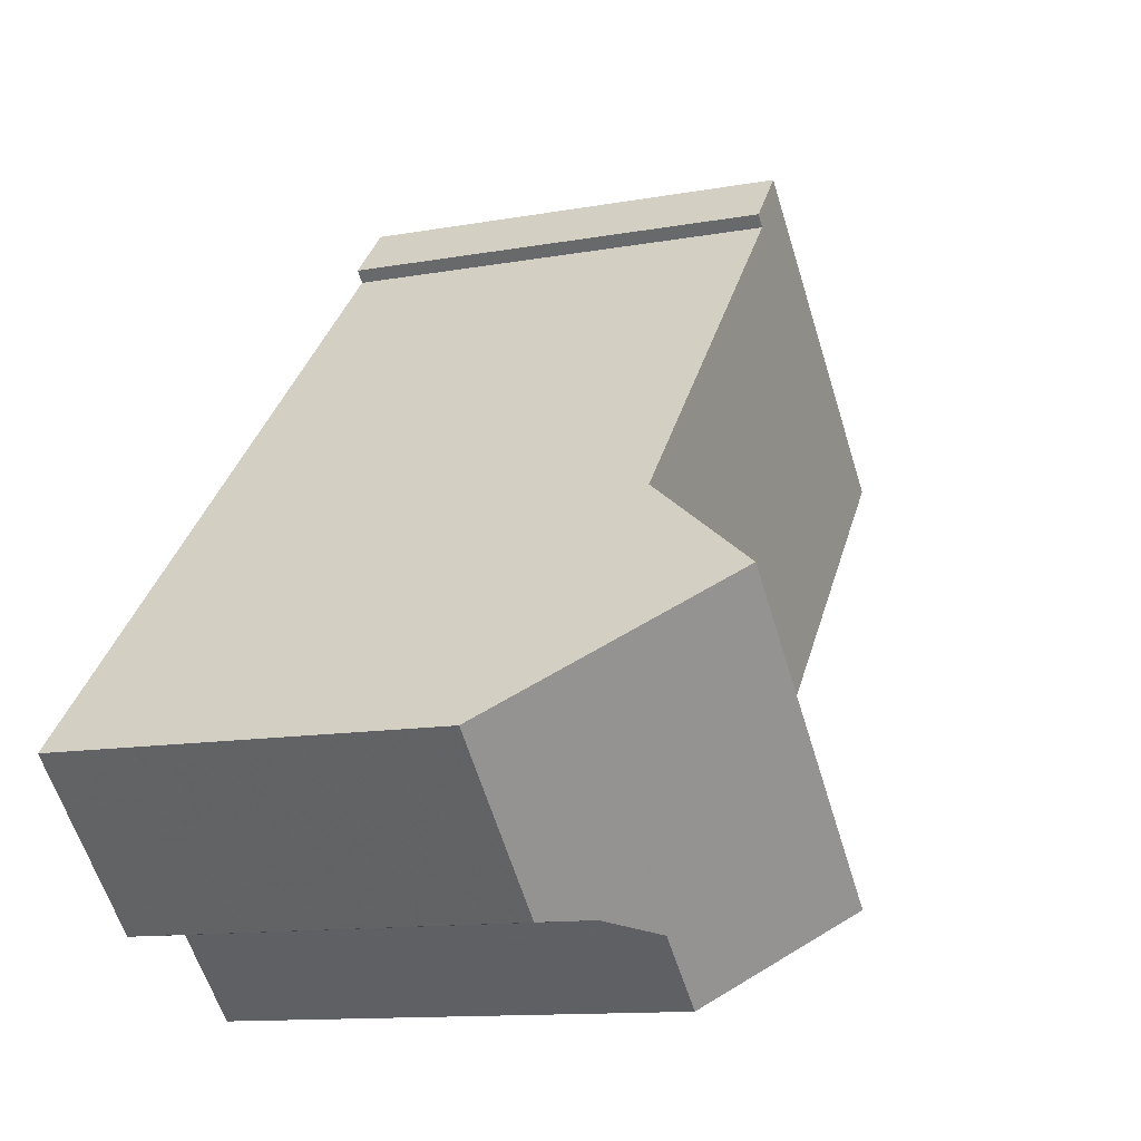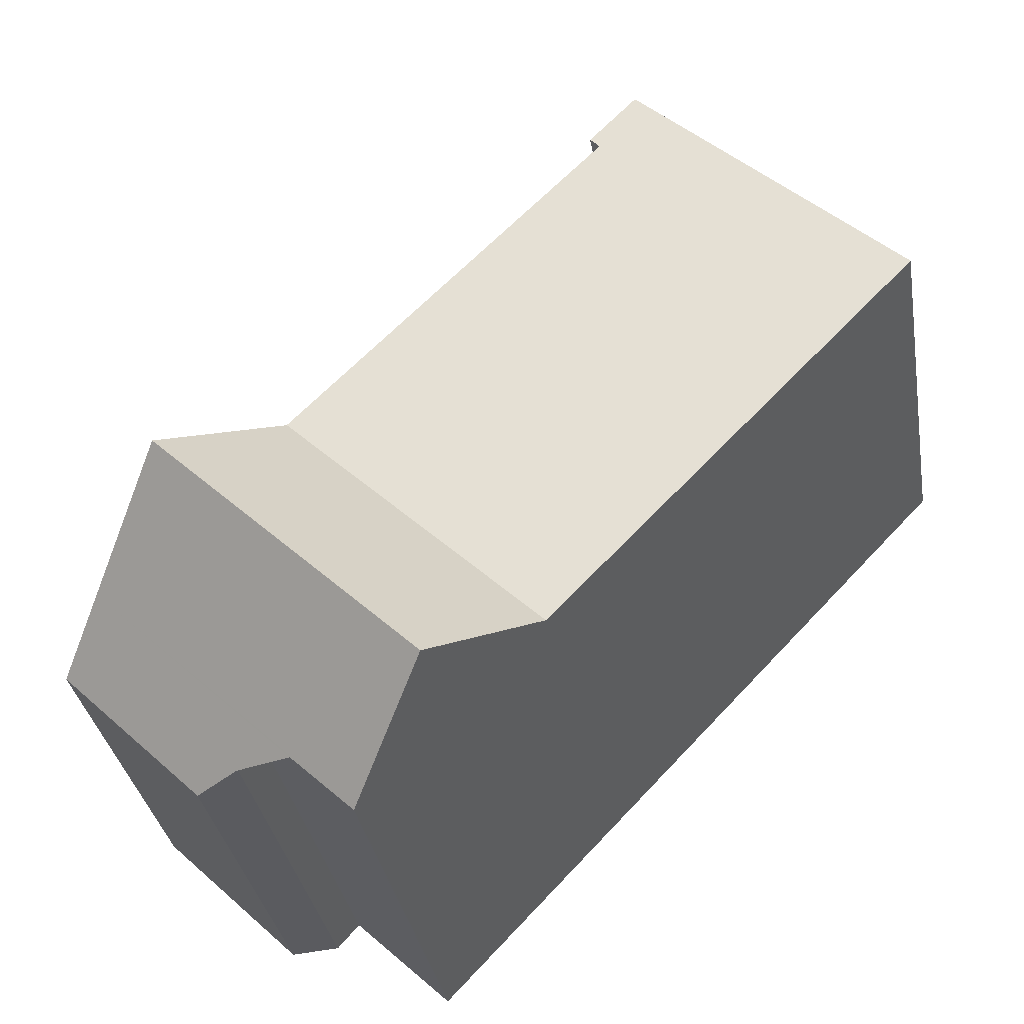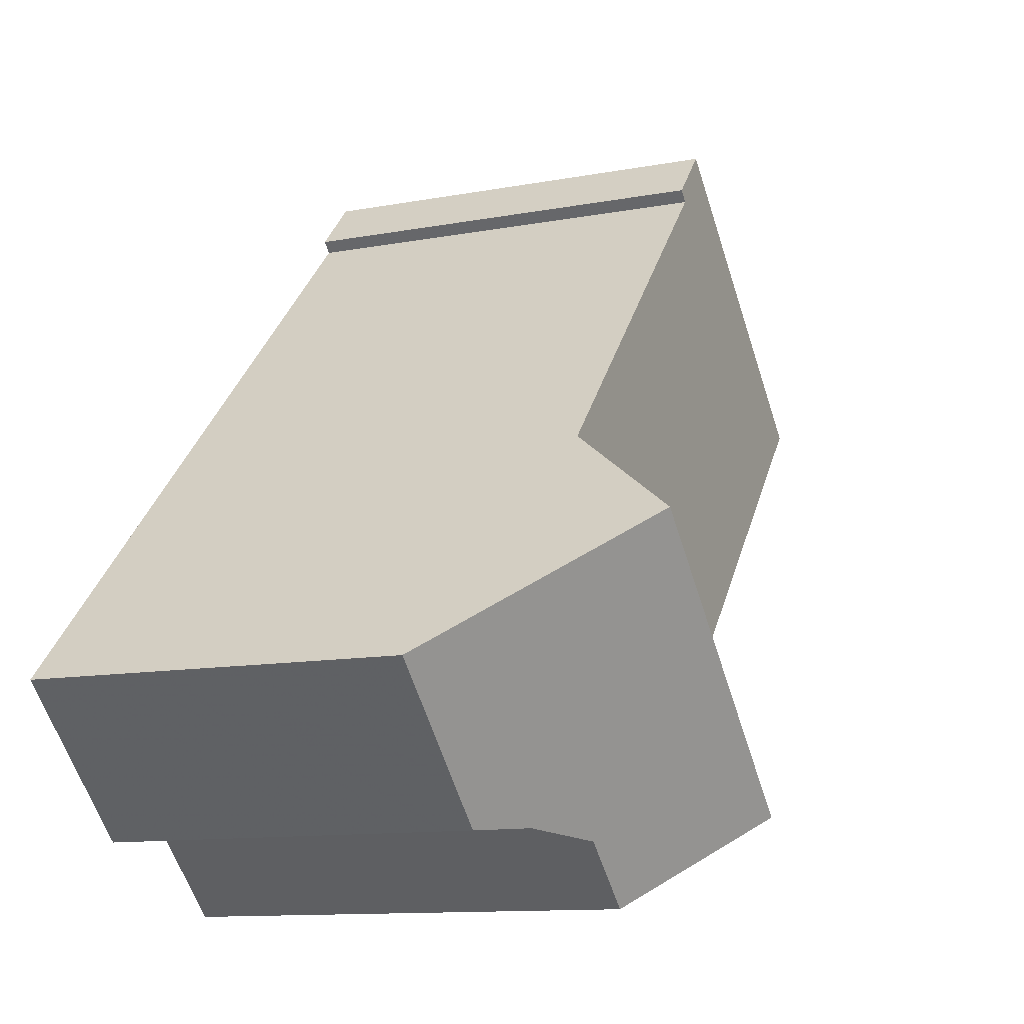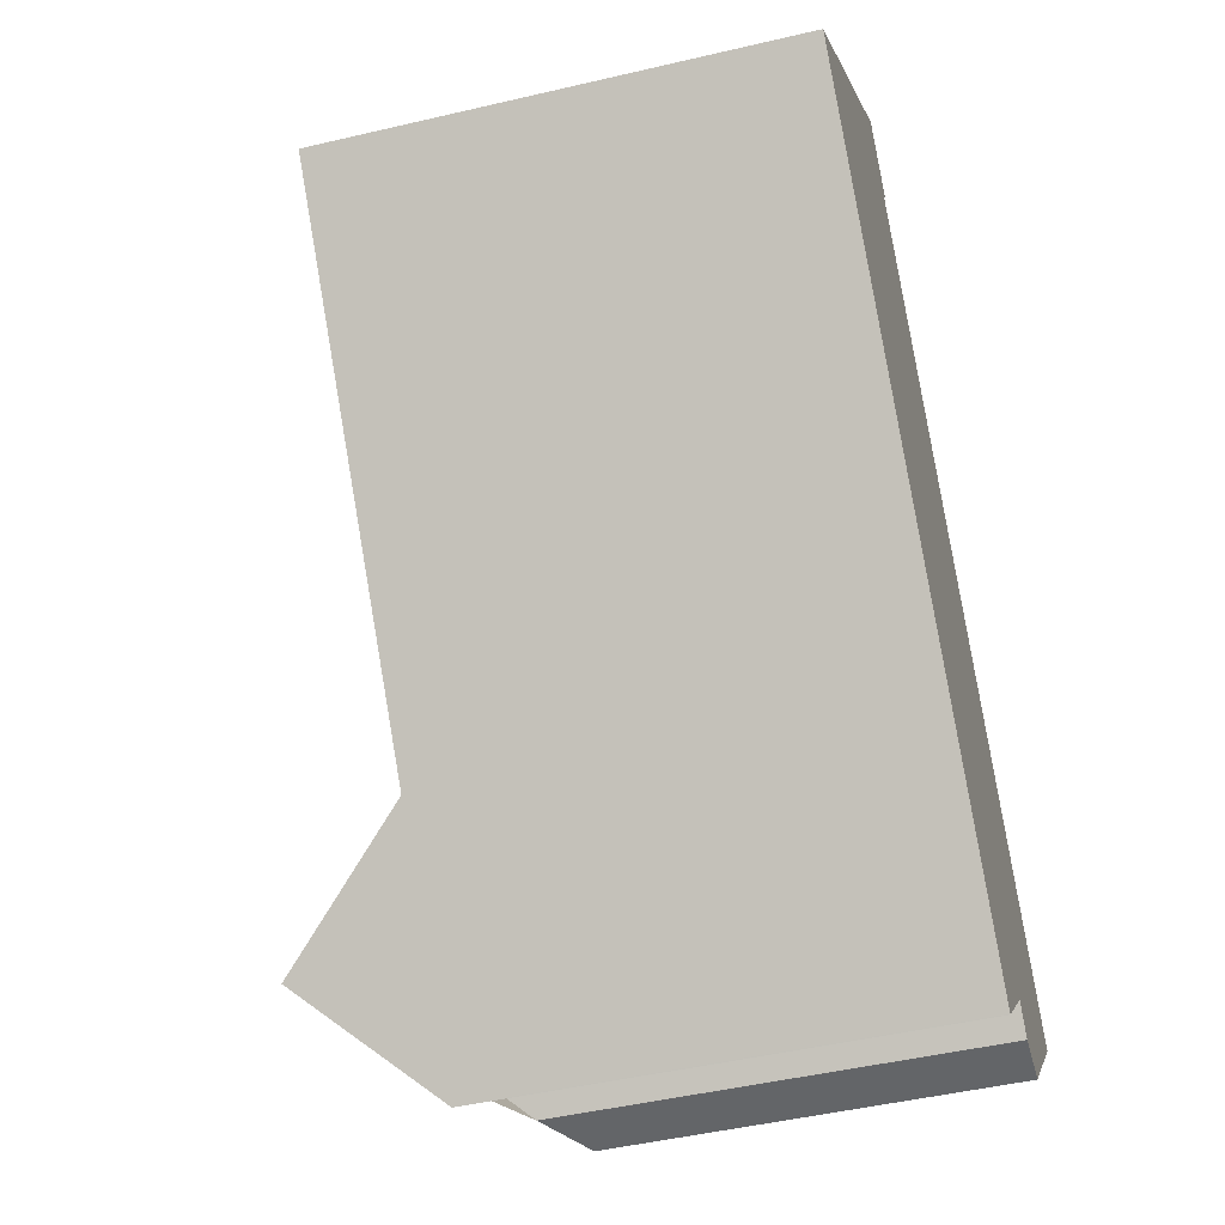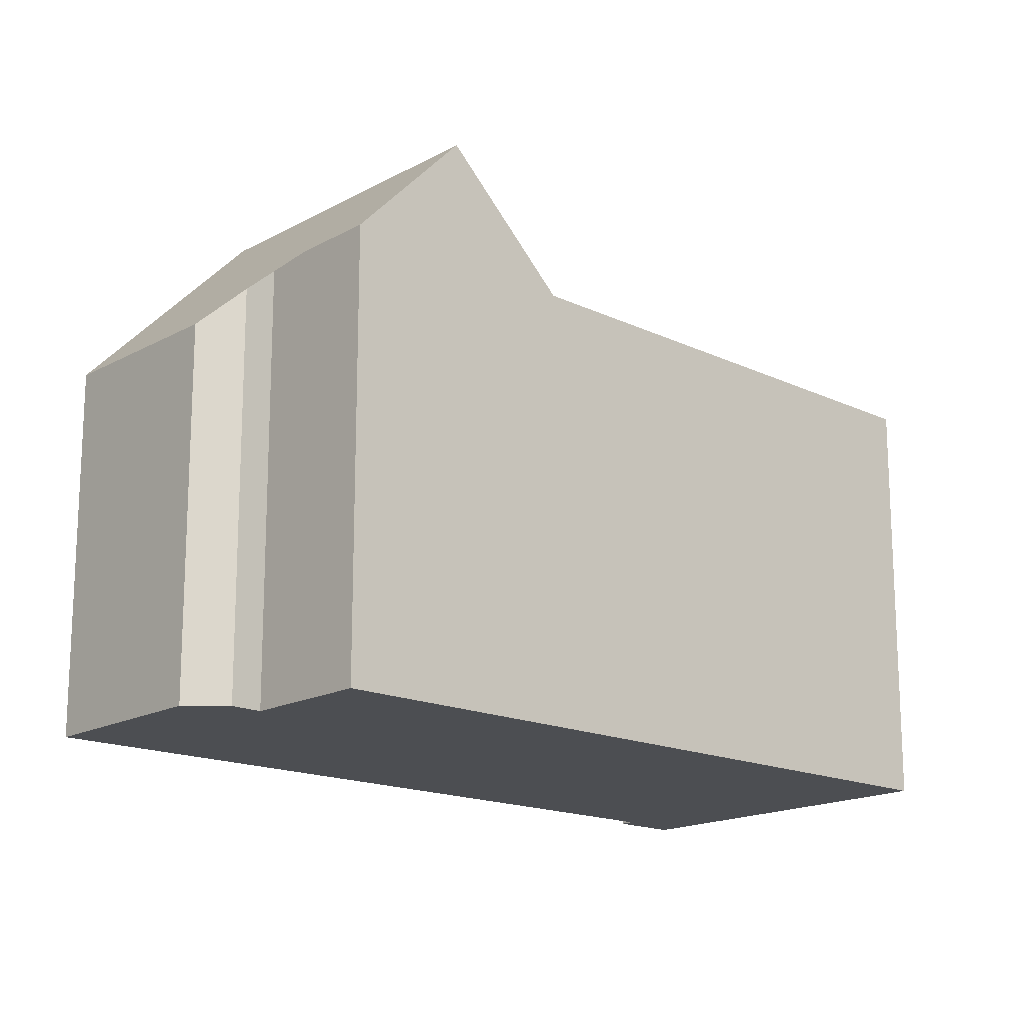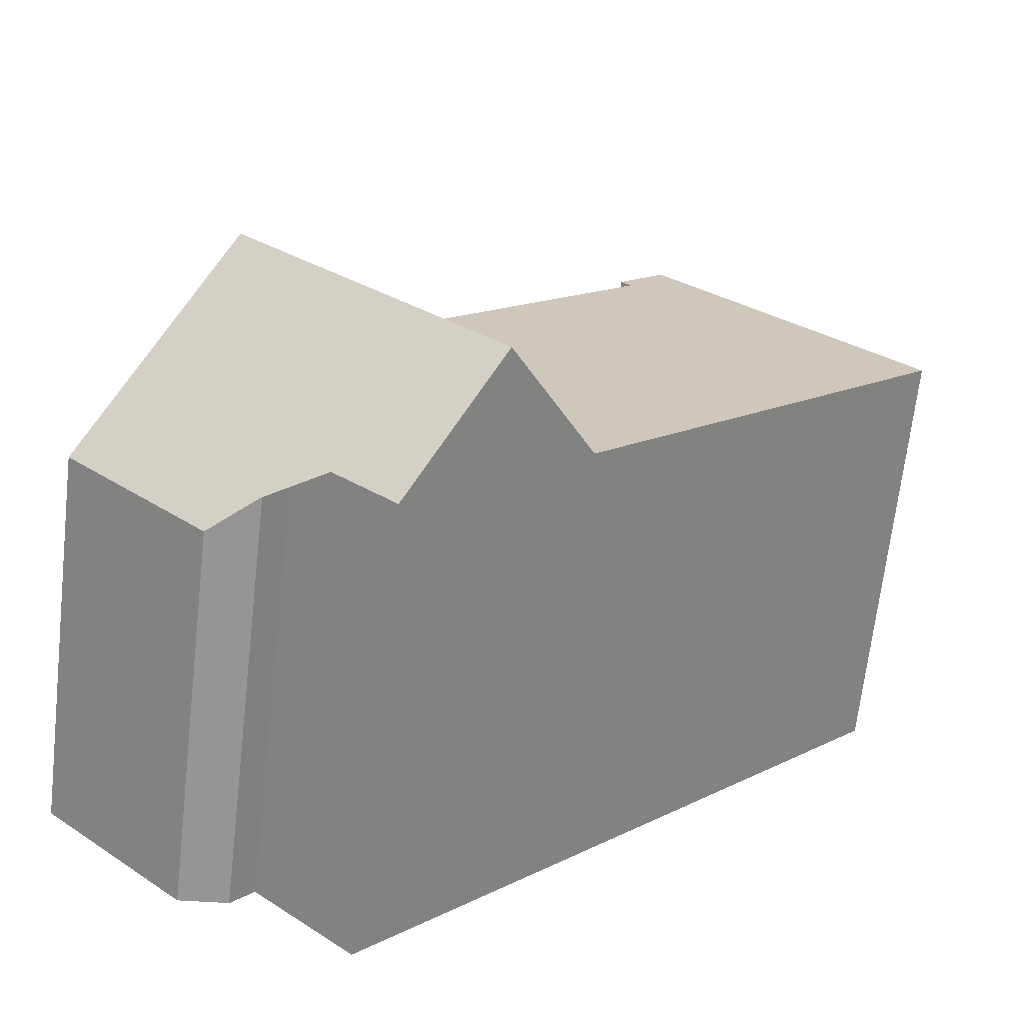
<metadata>
{"format":"obj","ext":"obj","renderer":"f3d","projection":"perspective","resolution":1024,"background":"white","views":[{"elev":-11.9,"azim":-66.5,"up":"+Y"},{"elev":-33.4,"azim":9.5,"up":"+Y"},{"elev":-11.5,"azim":-65.4,"up":"+Y"},{"elev":-46.8,"azim":105.0,"up":"+Y"},{"elev":-16.8,"azim":4.0,"up":"+Z"},{"elev":-67.8,"azim":-6.5,"up":"+Y"}]}
</metadata>
<code>
v -1038 -850.8 6.629
v -1038 -850.7 6.629
v -1037 -849.9 6.61
v -1033 -853.8 6.619
v -1046 -859.3 5.754
v -1041 -862.4 6.818
v -1043 -861 6.806
v -1043 -861.3 6.295
v -1044 -861.4 5.734
v -1039 -859.6 6.761
v -1043 -855.8 6.751
v -1043 -855.8 6.751
v -1039 -859.6 6.761
v -1041 -862.4 6.828
v -1045 -858.6 6.819
v -1040 -861.1 8.664
v -1044 -857.2 8.678
v -1044 -857.2 8.678
v -1040 -861.1 8.664
v -1037 -850 6.61
v -1038 -850.8 6.629
v -1045 -858.6 6.819
v -1046 -859.3 5.754
v -1044 -857.6 8.131
v -1046 -858.9 6.279
v -1046 -859 6.279
v -1043 -861.3 6.277
v -1039 -859.6 6.761
v -1039 -859.6 6.761
v -1040 -861.1 8.664
v -1033 -853.8 6.619
v -1040 -861.1 8.664
v -1041 -862.4 6.828
v -1041 -862.4 6.818
v -1040 -858.7 6.759
v -1041 -860.2 8.667
v -1040 -858.7 6.759
v -1034 -853 6.617
v -1041 -860.2 8.667
v -1042 -861.5 6.826
v -1042 -861.5 6.81
v -1037 -850 6.61
v -1037 -849.9 6.61
v -1033 -853.8 6.62
v -1034 -853 6.618
v -1033 -853.8 6.62
v -1039 -859.2 6.76
v -1039 -859.2 6.76
v -1041 -860.6 8.665
v -1034 -853.4 6.618
v -1034 -853.4 6.619
v -1041 -860.6 8.665
v -1042 -862 6.827
v -1042 -862 6.814
v -1038 -850.8 6.629
v -1038 -850.8 6.629
v -1038 -850.8 -8.882e-16
v -1038 -850.8 0
v -1037 -849.9 6.61
v -1038 -850.7 6.629
v -1038 -850.7 0
v -1037 -849.9 0
v -1037 -850 6.61
v -1037 -849.9 6.61
v -1037 -849.9 8.882e-16
v -1037 -850 -8.882e-16
v -1033 -853.8 6.62
v -1033 -853.8 6.619
v -1033 -853.8 0
v -1033 -853.8 0
v -1046 -858.9 6.279
v -1046 -859.3 5.754
v -1046 -859.3 0
v -1046 -858.9 0
v -1041 -862.4 6.818
v -1041 -862.4 6.818
v -1041 -862.4 0
v -1041 -862.4 0
v -1043 -861.3 6.295
v -1043 -861 6.806
v -1043 -861 0
v -1043 -861.3 0
v -1043 -861.3 6.277
v -1043 -861.3 6.295
v -1043 -861.3 0
v -1043 -861.3 0
v -1046 -859.3 5.754
v -1044 -861.4 5.734
v -1044 -861.4 -8.882e-16
v -1046 -859.3 0
v -1038 -850.8 6.629
v -1043 -855.8 6.751
v -1043 -855.8 -8.882e-16
v -1038 -850.8 -8.882e-16
v -1040 -861.1 8.664
v -1039 -859.6 6.761
v -1039 -859.6 0
v -1040 -861.1 1.776e-15
v -1041 -862.4 6.818
v -1041 -862.4 6.828
v -1041 -862.4 0
v -1041 -862.4 0
v -1044 -857.6 8.131
v -1045 -858.6 6.819
v -1045 -858.6 0
v -1044 -857.6 0
v -1041 -862.4 6.828
v -1040 -861.1 8.664
v -1040 -861.1 1.776e-15
v -1041 -862.4 0
v -1043 -855.8 6.751
v -1044 -857.2 8.678
v -1044 -857.2 -1.776e-15
v -1043 -855.8 -8.882e-16
v -1034 -853 6.617
v -1037 -850 6.61
v -1037 -850 -8.882e-16
v -1034 -853 0
v -1038 -850.7 6.629
v -1038 -850.8 6.629
v -1038 -850.8 0
v -1038 -850.7 0
v -1046 -859.3 5.754
v -1046 -859.3 5.754
v -1046 -859.3 0
v -1046 -859.3 0
v -1044 -857.2 8.678
v -1044 -857.6 8.131
v -1044 -857.6 0
v -1044 -857.2 -1.776e-15
v -1045 -858.6 6.819
v -1046 -858.9 6.279
v -1046 -858.9 0
v -1045 -858.6 0
v -1044 -861.4 5.734
v -1043 -861.3 6.277
v -1043 -861.3 0
v -1044 -861.4 -8.882e-16
v -1033 -853.8 6.619
v -1033 -853.8 6.619
v -1033 -853.8 0
v -1033 -853.8 0
v -1042 -862 6.814
v -1041 -862.4 6.818
v -1041 -862.4 0
v -1042 -862 8.882e-16
v -1034 -853.4 6.618
v -1034 -853 6.617
v -1034 -853 0
v -1034 -853.4 -8.882e-16
v -1043 -861 6.806
v -1042 -861.5 6.81
v -1042 -861.5 0
v -1043 -861 0
v -1037 -849.9 6.61
v -1037 -849.9 6.61
v -1037 -849.9 0
v -1037 -849.9 8.882e-16
v -1039 -859.6 6.761
v -1033 -853.8 6.62
v -1033 -853.8 0
v -1039 -859.6 0
v -1033 -853.8 6.619
v -1034 -853.4 6.618
v -1034 -853.4 -8.882e-16
v -1033 -853.8 0
v -1042 -861.5 6.81
v -1042 -862 6.814
v -1042 -862 8.882e-16
v -1042 -861.5 0
v -1046 -859.3 0
v -1038 -850.8 0
v -1038 -850.7 0
v -1037 -849.9 0
v -1033 -853.8 0
v -1041 -862.4 0
v -1043 -861 0
v -1043 -861.3 0
v -1044 -861.4 0
f 43 3 20 42
f 26 23 5 25
f 22 15 24
f 49 36 37 48
f 51 45 38 50
f 27 9 23 26
f 53 40 39 52
f 25 15 22 26
f 54 41 40 53
f 29 13 19 30
f 44 31 4 46
f 32 16 14 33
f 33 14 6 34
f 36 18 12 37
f 42 20 38 45
f 40 22 24 17 39
f 41 7 8 27 26 22 40
f 42 21 2 43
f 47 35 45 51
f 46 10 28 44
f 45 35 11 1 21 42
f 48 29 30 49
f 50 31 44 51
f 52 32 33 53
f 53 33 34 54
f 51 44 28 47
f 56 57 58 55
f 60 61 62 59
f 64 65 66 63
f 68 69 70 67
f 72 73 74 71
f 76 77 78 75
f 80 81 82 79
f 84 85 86 83
f 88 89 90 87
f 92 93 94 91
f 96 97 98 95
f 100 101 102 99
f 104 105 106 103
f 108 109 110 107
f 112 113 114 111
f 116 117 118 115
f 120 121 122 119
f 124 125 126 123
f 128 129 130 127
f 132 133 134 131
f 136 137 138 135
f 140 141 142 139
f 144 145 146 143
f 148 149 150 147
f 152 153 154 151
f 156 157 158 155
f 160 161 162 159
f 164 165 166 163
f 168 169 170 167
f 172 173 174 175 176 177 178 179 171

</code>
